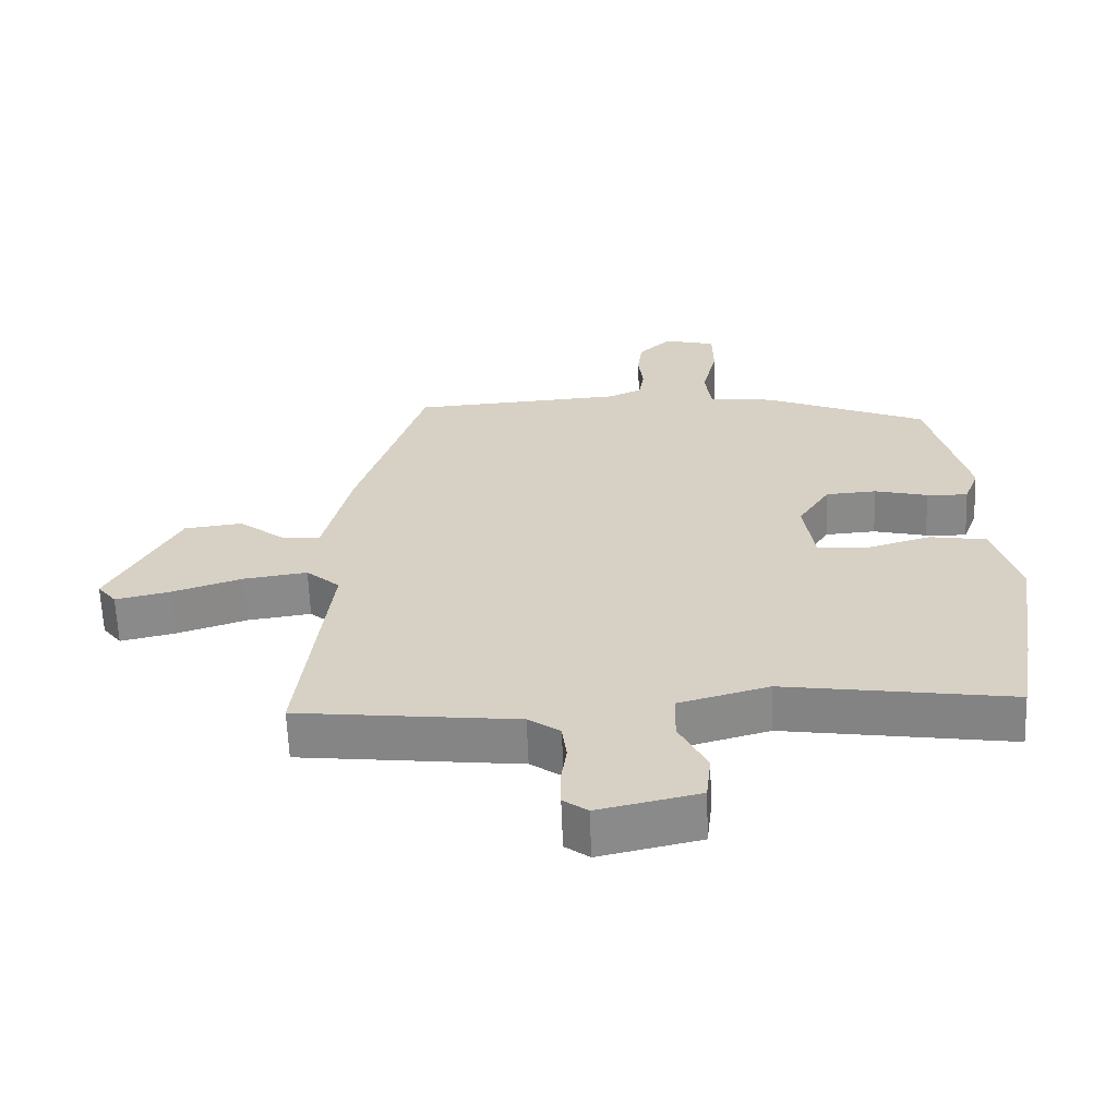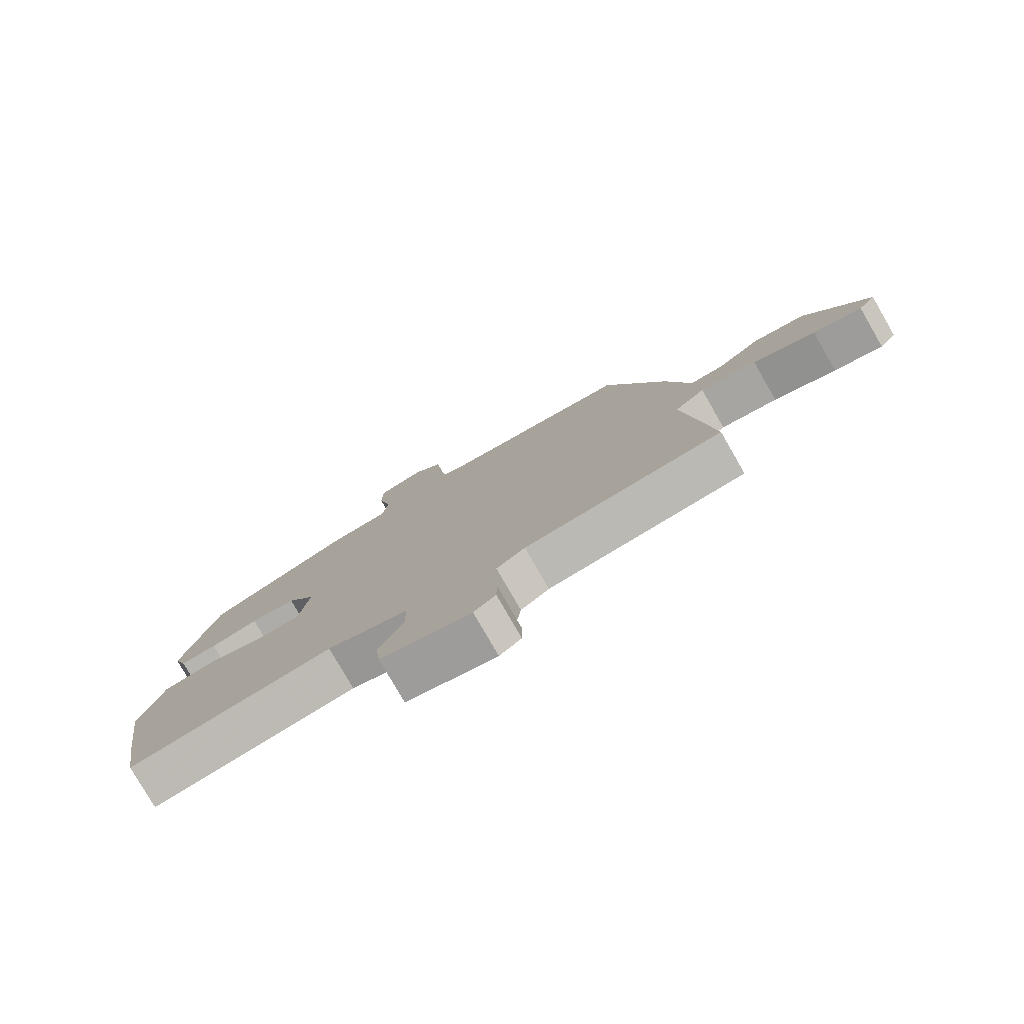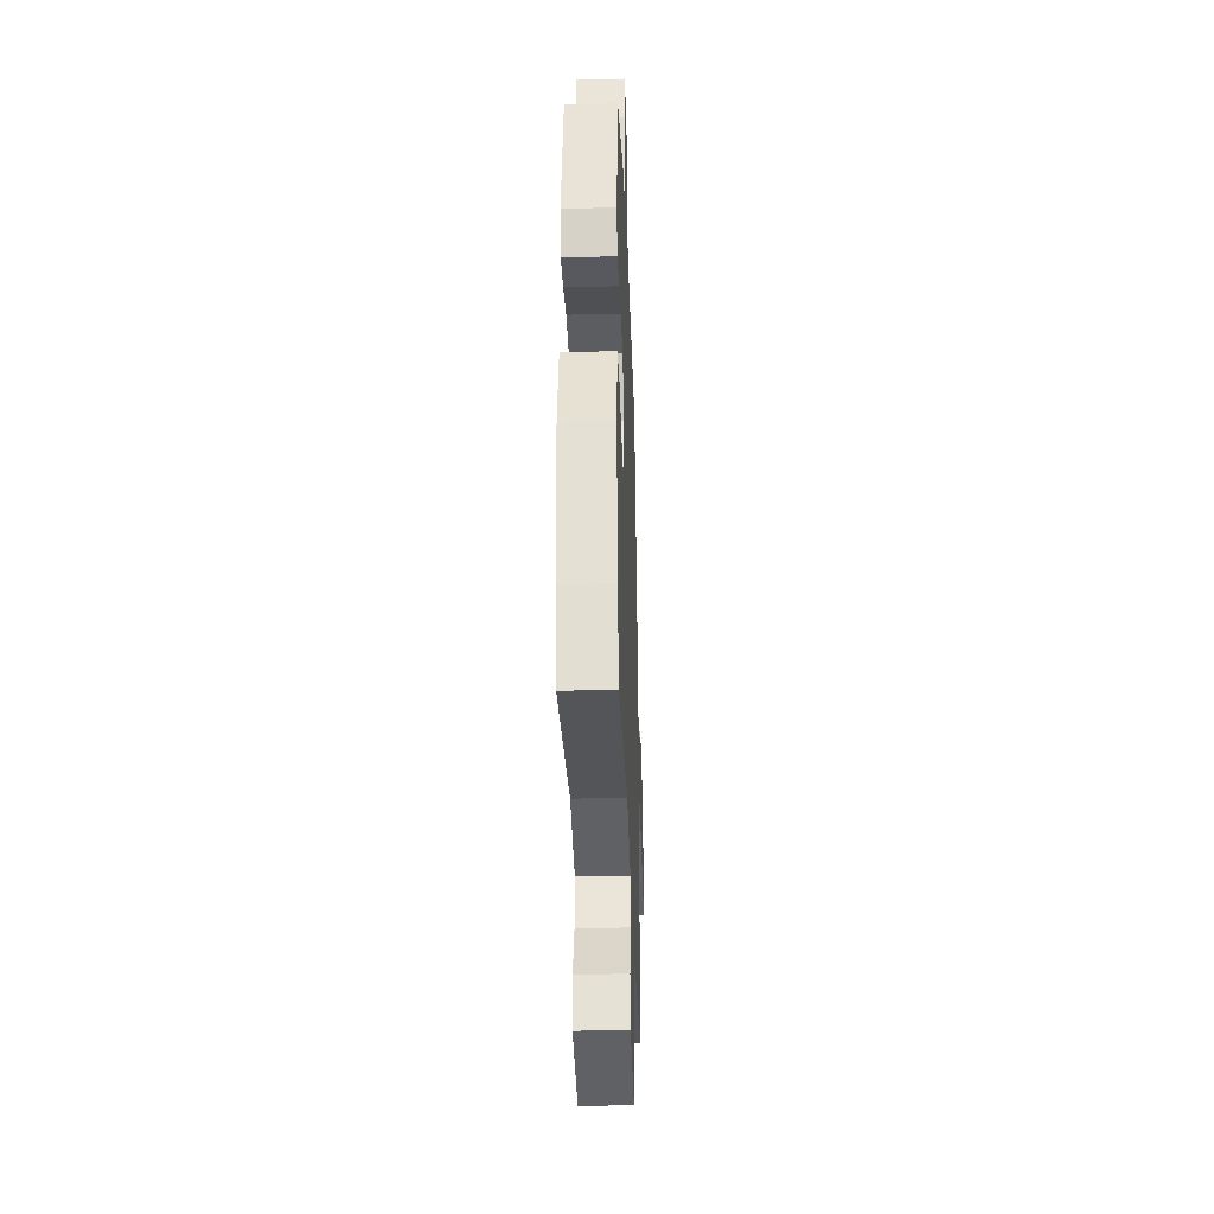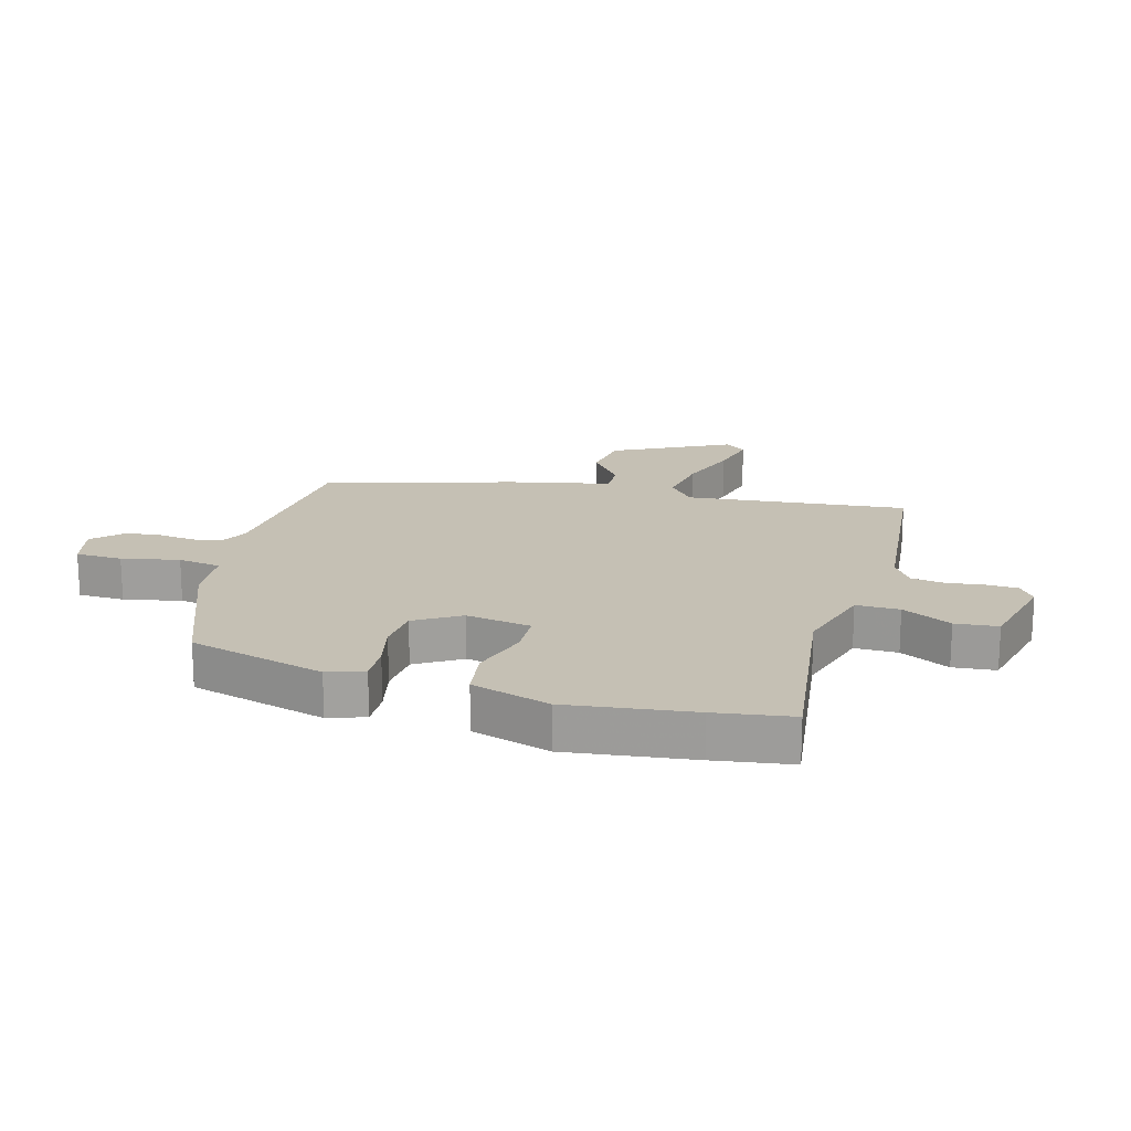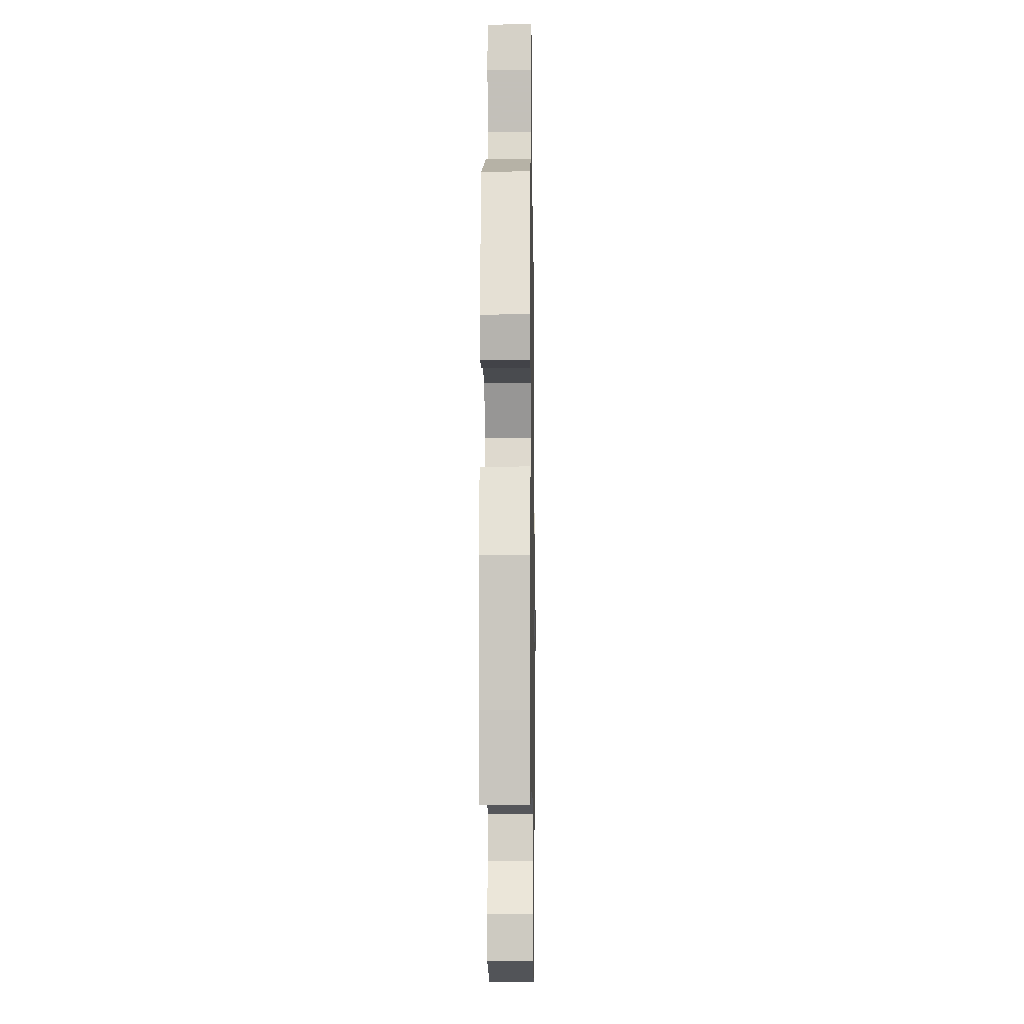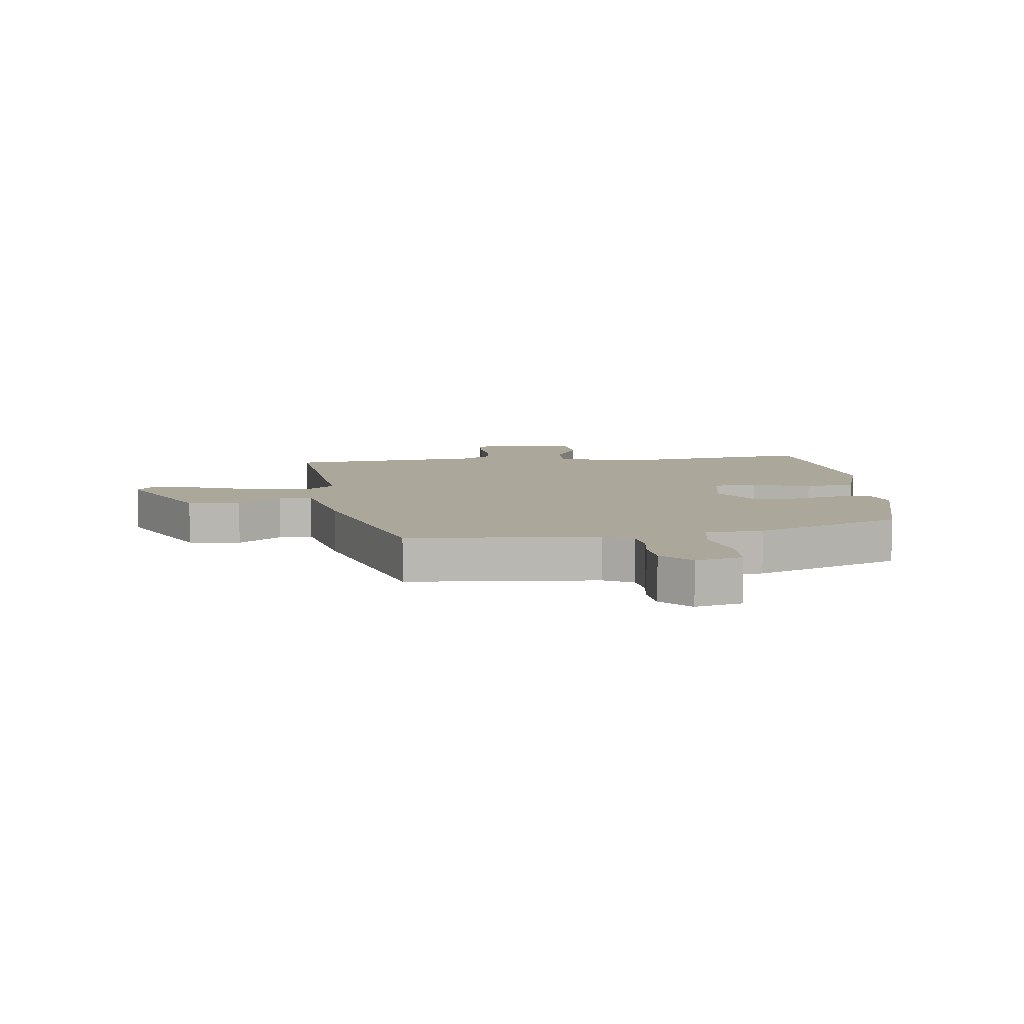
<metadata>
{"format":"obj","ext":"obj","renderer":"f3d","projection":"perspective","resolution":1024,"background":"white","views":[{"elev":-62.9,"azim":2.2,"up":"+Z"},{"elev":-79.1,"azim":-150.1,"up":"+Z"},{"elev":-33.2,"azim":92.0,"up":"+Z"},{"elev":18.4,"azim":106.7,"up":"+Y"},{"elev":-10.4,"azim":90.9,"up":"+Z"},{"elev":8.2,"azim":-5.7,"up":"+Y"}]}
</metadata>
<code>
v 0.467 0.07 0.389
v 0.525 0.07 0.16
v 0.503 0.07 0.1
v 0.442 0.07 0.103
v 0.363 0.07 0.123
v 0.288 0.07 0.118
v 0.241 0.07 0.044
v 0.257 0.07 -0.065
v 0.33 0.07 -0.069
v 0.427 0.07 -0.041
v 0.511 0.07 -0.055
v 0.549 0.07 -0.186
v 0.518 0.07 -0.395
v 0.496 0.07 -0.523
v 0.16 0.07 -0.472
v 0.026 0.07 -0.509
v 0.025 0.07 -0.581
v 0.066 0.07 -0.664
v 0.058 0.07 -0.735
v -0.091 0.07 -0.768
v -0.127 0.07 -0.741
v -0.128 0.07 -0.689
v -0.119 0.07 -0.627
v -0.126 0.07 -0.571
v -0.173 0.07 -0.538
v -0.499 0.07 -0.5
v -0.455 0.07 -0.132
v -0.505 0.07 -0.088
v -0.599 0.07 -0.101
v -0.703 0.07 -0.135
v -0.784 0.07 -0.153
v -0.812 0.07 -0.117
v -0.709 0.07 0.076
v -0.622 0.07 0.086
v -0.551 0.07 0.03
v -0.496 0.07 0.028
v -0.456 0.07 0.196
v -0.356 0.07 0.509
v -0.041 0.07 0.528
v 0.008 0.07 0.551
v 0.016 0.07 0.599
v 0.009 0.07 0.659
v 0.016 0.07 0.718
v 0.064 0.07 0.765
v 0.141 0.07 0.745
v 0.142 0.07 0.667
v 0.12 0.07 0.572
v 0.13 0.07 0.5
v 0.226 0.07 0.49
v 0.467 0 0.389
v 0.525 0 0.16
v 0.503 0 0.1
v 0.442 0 0.103
v 0.363 0 0.123
v 0.288 0 0.118
v 0.241 0 0.044
v 0.257 0 -0.065
v 0.33 0 -0.069
v 0.427 0 -0.041
v 0.511 0 -0.055
v 0.549 0 -0.186
v 0.518 0 -0.395
v 0.496 0 -0.523
v 0.16 0 -0.472
v 0.026 0 -0.509
v 0.025 0 -0.581
v 0.066 0 -0.664
v 0.058 0 -0.735
v -0.091 0 -0.768
v -0.127 0 -0.741
v -0.128 0 -0.689
v -0.119 0 -0.627
v -0.126 0 -0.571
v -0.173 0 -0.538
v -0.499 0 -0.5
v -0.455 0 -0.132
v -0.505 0 -0.088
v -0.599 0 -0.101
v -0.703 0 -0.135
v -0.784 0 -0.153
v -0.812 0 -0.117
v -0.709 0 0.076
v -0.622 0 0.086
v -0.551 0 0.03
v -0.496 0 0.028
v -0.456 0 0.196
v -0.356 0 0.509
v -0.041 0 0.528
v 0.008 0 0.551
v 0.016 0 0.599
v 0.009 0 0.659
v 0.016 0 0.718
v 0.064 0 0.765
v 0.141 0 0.745
v 0.142 0 0.667
v 0.12 0 0.572
v 0.13 0 0.5
v 0.226 0 0.49
f 3 4 5
f 2 3 5
f 1 2 5
f 49 1 5
f 48 49 5
f 45 46 47
f 44 45 47
f 43 44 47
f 42 43 47
f 41 42 47
f 40 41 47 48
f 48 5 6
f 40 48 6
f 39 40 6
f 39 6 7
f 38 39 7
f 37 38 7
f 36 37 7
f 33 34 35
f 32 33 35
f 31 32 35
f 30 31 35
f 29 30 35
f 28 29 35 36
f 36 7 8
f 28 36 8
f 27 28 8
f 27 8 9
f 26 27 9
f 25 26 9
f 21 22 23
f 20 21 23
f 19 20 23
f 18 19 23
f 17 18 23
f 16 17 23 24
f 13 14 15
f 12 13 15
f 11 12 15
f 10 11 15
f 9 10 15
f 9 15 16
f 9 16 24 25
f 54 53 52
f 54 52 51
f 54 51 50
f 54 50 98
f 54 98 97
f 96 95 94
f 96 94 93
f 96 93 92
f 96 92 91
f 96 91 90
f 97 96 90 89
f 55 54 97
f 55 97 89
f 55 89 88
f 56 55 88
f 56 88 87
f 56 87 86
f 56 86 85
f 84 83 82
f 84 82 81
f 84 81 80
f 84 80 79
f 84 79 78
f 85 84 78 77
f 57 56 85
f 57 85 77
f 57 77 76
f 58 57 76
f 58 76 75
f 58 75 74
f 72 71 70
f 72 70 69
f 72 69 68
f 72 68 67
f 72 67 66
f 73 72 66 65
f 64 63 62
f 64 62 61
f 64 61 60
f 64 60 59
f 64 59 58
f 65 64 58
f 74 73 65 58
f 1 50 51 2
f 2 51 52 3
f 3 52 53 4
f 4 53 54 5
f 5 54 55 6
f 6 55 56 7
f 7 56 57 8
f 8 57 58 9
f 9 58 59 10
f 10 59 60 11
f 11 60 61 12
f 12 61 62 13
f 13 62 63 14
f 14 63 64 15
f 15 64 65 16
f 16 65 66 17
f 17 66 67 18
f 18 67 68 19
f 19 68 69 20
f 20 69 70 21
f 21 70 71 22
f 22 71 72 23
f 23 72 73 24
f 24 73 74 25
f 25 74 75 26
f 26 75 76 27
f 27 76 77 28
f 28 77 78 29
f 29 78 79 30
f 30 79 80 31
f 31 80 81 32
f 32 81 82 33
f 33 82 83 34
f 34 83 84 35
f 35 84 85 36
f 36 85 86 37
f 37 86 87 38
f 38 87 88 39
f 39 88 89 40
f 40 89 90 41
f 41 90 91 42
f 42 91 92 43
f 43 92 93 44
f 44 93 94 45
f 45 94 95 46
f 46 95 96 47
f 47 96 97 48
f 48 97 98 49
f 49 98 50 1

</code>
